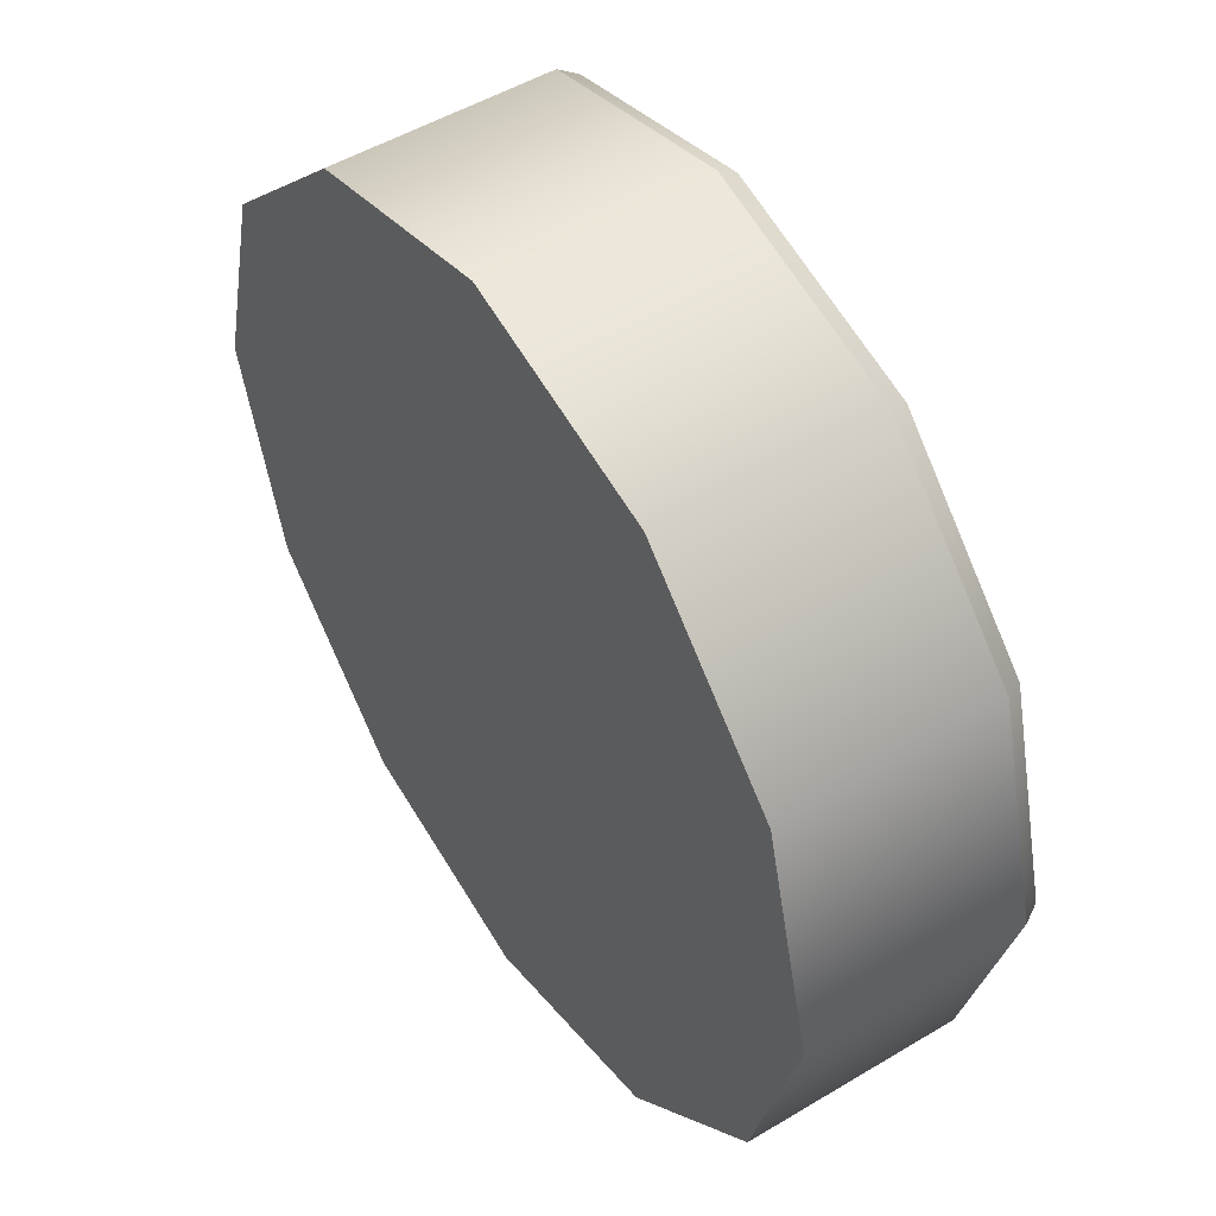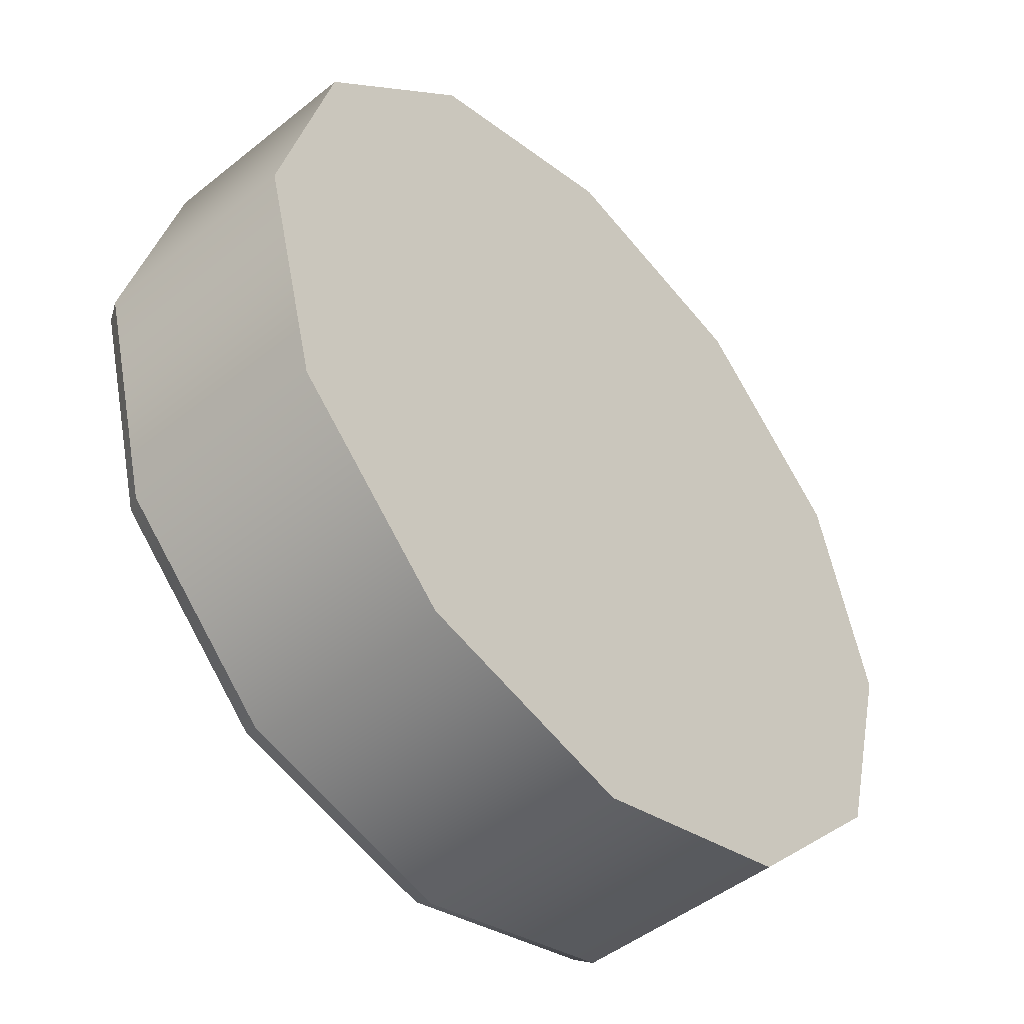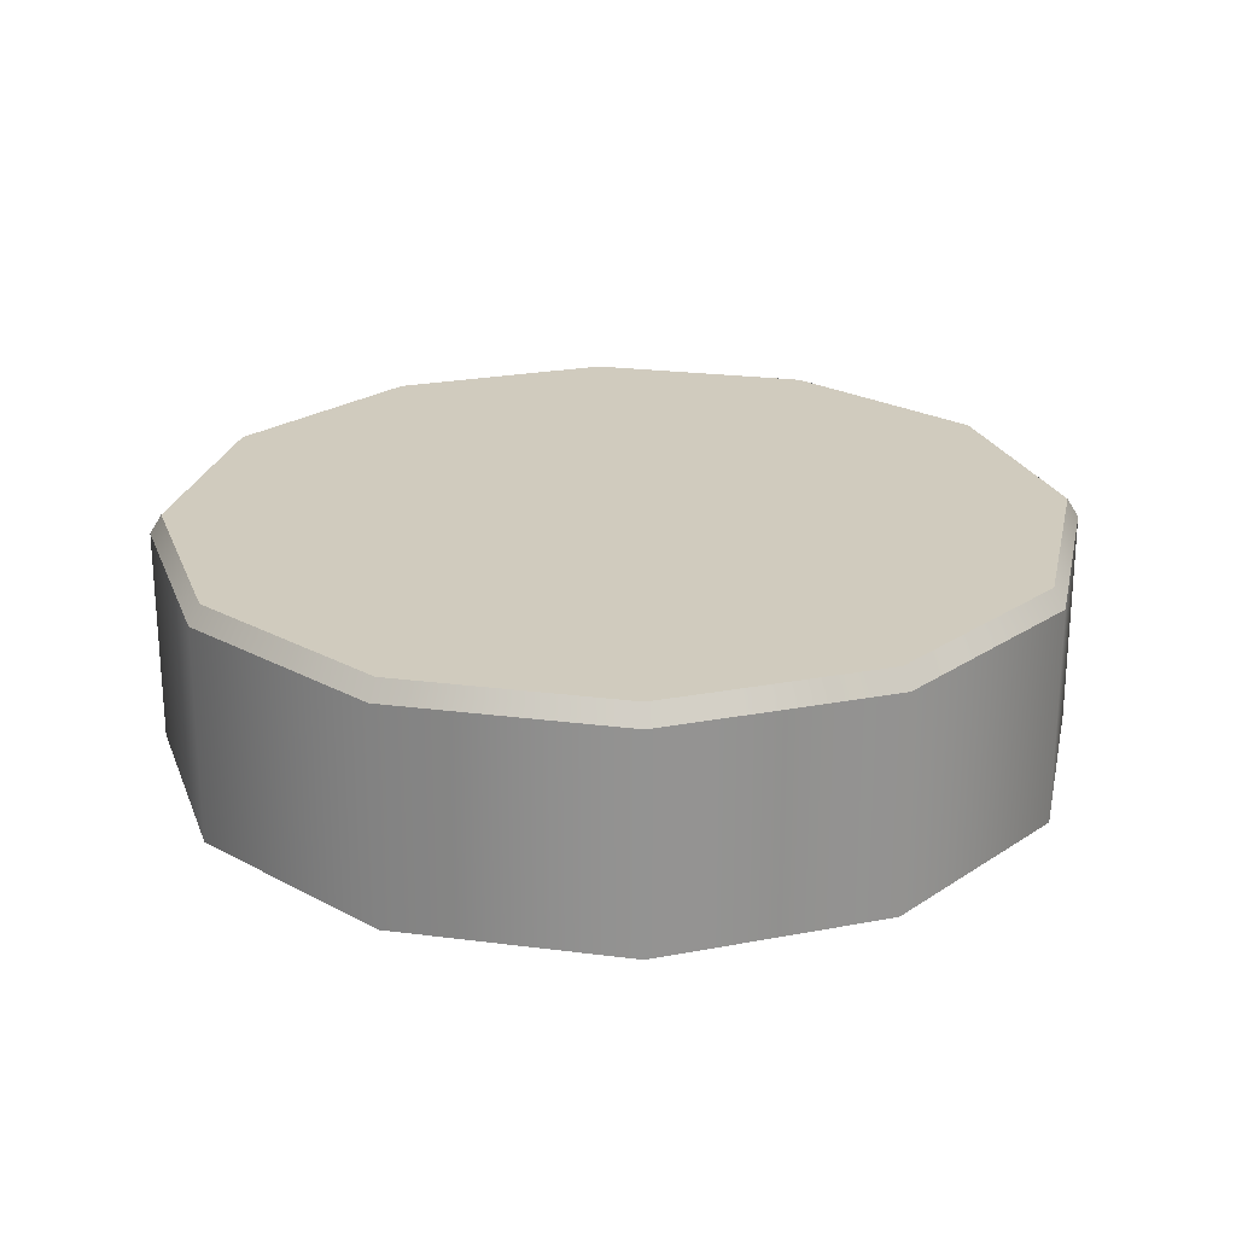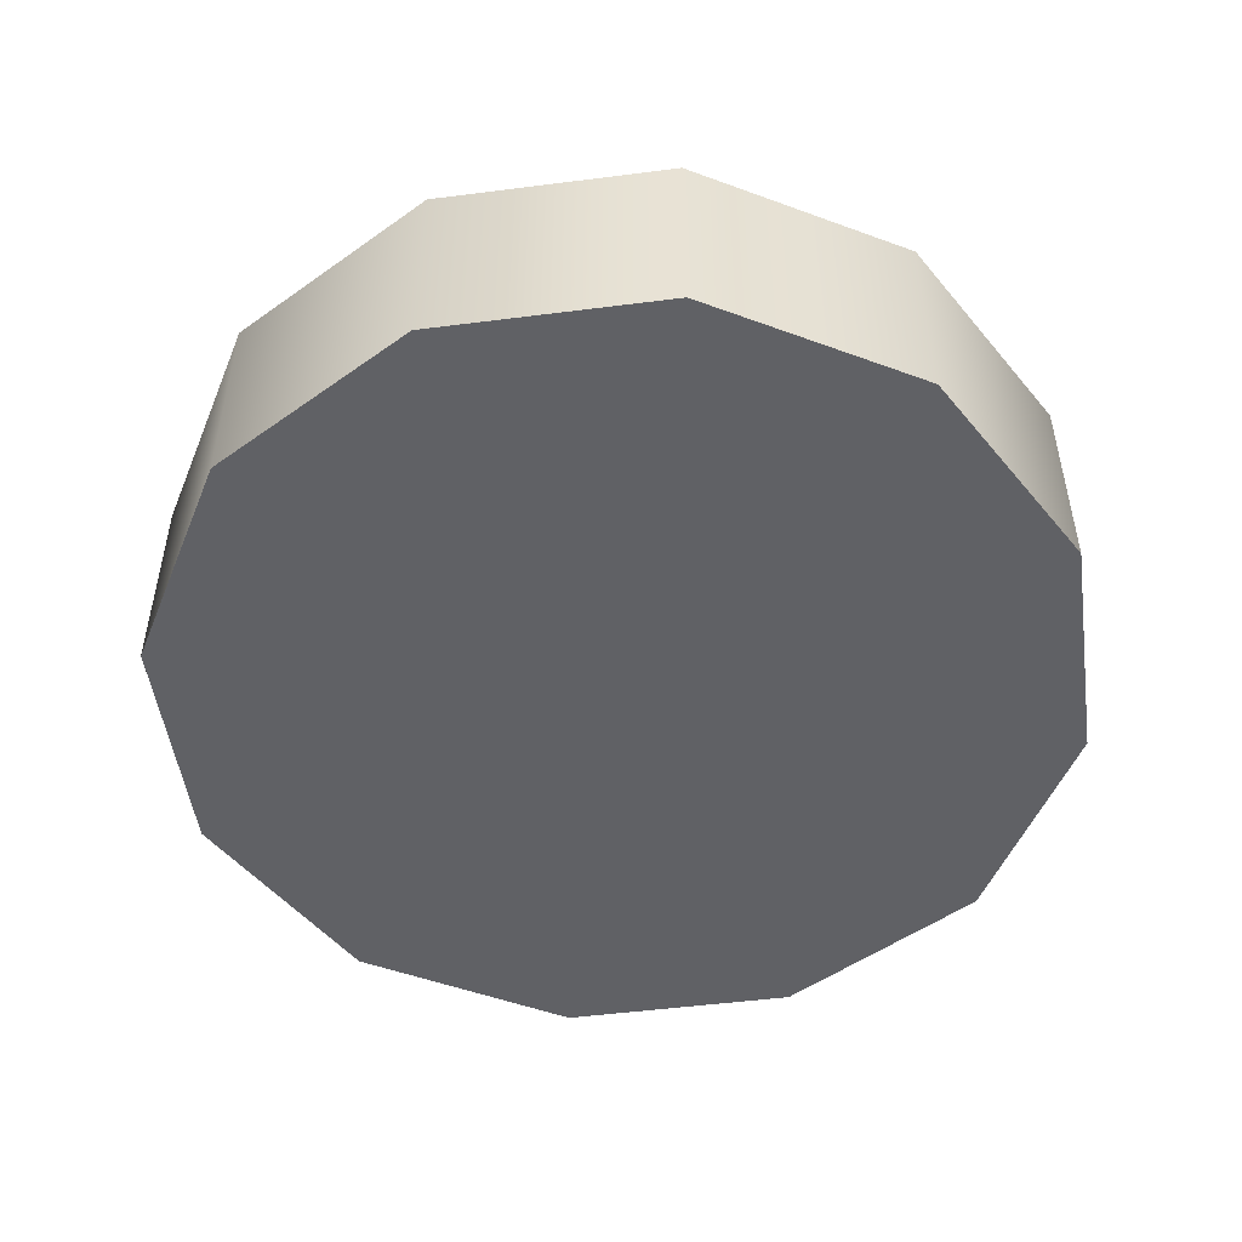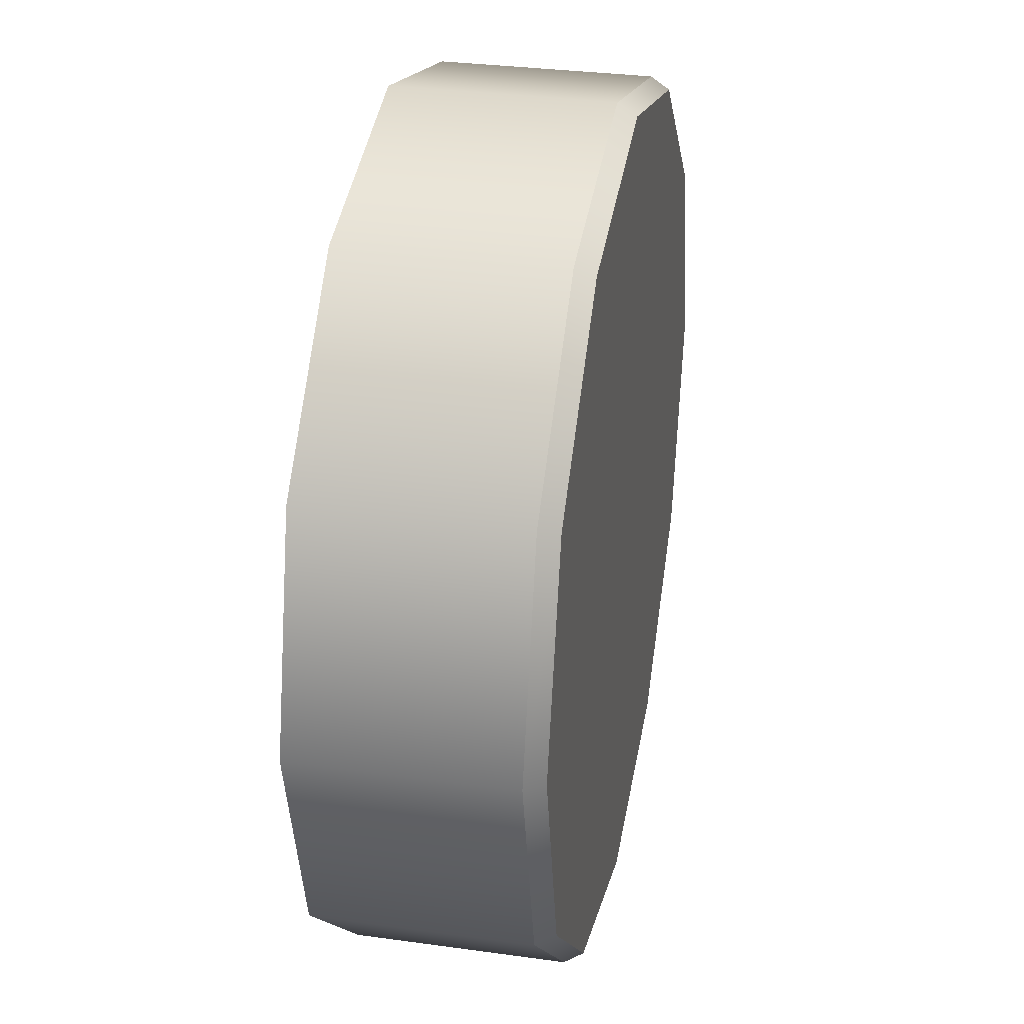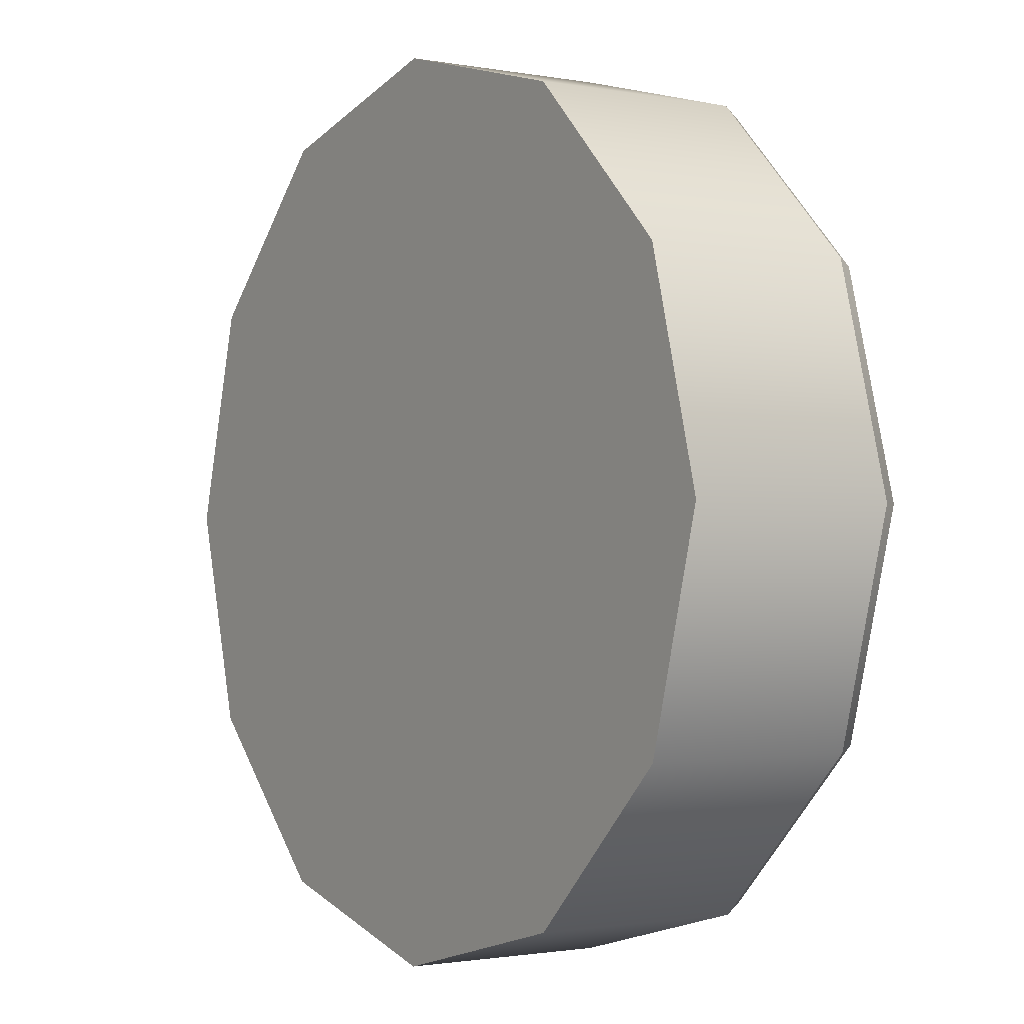
<metadata>
{"format":"obj","ext":"obj","renderer":"f3d","projection":"perspective","resolution":1024,"background":"white","views":[{"elev":50.5,"azim":-123.3,"up":"+Y"},{"elev":-47.5,"azim":132.1,"up":"+Y"},{"elev":23.6,"azim":-2.8,"up":"+Z"},{"elev":-50.4,"azim":-157.0,"up":"+Z"},{"elev":31.3,"azim":-78.8,"up":"+Y"},{"elev":-1.4,"azim":-124.0,"up":"+Y"}]}
</metadata>
<code>
o model_3416
v 0.3132 0.594 -0.3269
v 0.1808 0.7264 -0.3269
v 0.3049 0.5893 -0.3115
v 0.176 0.7182 -0.3115
v -2.861e-06 0.7748 -0.3269
v -2.861e-06 0.7653 -0.3115
v -0.1808 0.7264 -0.3269
v -0.1761 0.7182 -0.3115
v -0.3132 0.594 -0.3269
v -0.3049 0.5893 -0.3115
v -0.3616 0.4132 -0.3269
v -0.3521 0.4132 -0.3115
v -0.3616 0.4132 -0.3269
v -0.3132 0.2324 -0.3269
v -0.3521 0.4132 -0.3115
v -0.3049 0.2372 -0.3115
v -0.1808 0.1001 -0.3269
v -0.1761 0.1083 -0.3115
v -2.861e-06 0.05162 -0.3269
v -2.861e-06 0.06114 -0.3115
v 0.1808 0.1001 -0.3269
v 0.176 0.1083 -0.3115
v 0.3132 0.2324 -0.3269
v 0.3049 0.2372 -0.3115
v 0.3616 0.4132 -0.3269
v 0.3521 0.4132 -0.3115
v 0.3616 0.4132 -0.3269
v 0.3521 0.4132 -0.3115
v 0.3049 0.5893 -0.3115
v 0.176 0.7182 -0.3115
v -2.861e-06 0.4132 -0.3115
v -2.861e-06 0.7653 -0.3115
v -0.1761 0.7182 -0.3115
v -0.3049 0.5893 -0.3115
v -0.3521 0.4132 -0.3115
v -0.3049 0.2372 -0.3115
v -0.1761 0.1083 -0.3115
v -2.861e-06 0.06114 -0.3115
v 0.176 0.1083 -0.3115
v 0.3049 0.2372 -0.3115
v 0.3521 0.4132 -0.3115
v 0.1808 0.7264 -0.3269
v 0.3132 0.594 -0.3269
v 0.3132 0.594 -0.5
v 0.1808 0.7264 -0.5
v -2.861e-06 0.7748 -0.3269
v 0.1808 0.7264 -0.3269
v 0.1808 0.7264 -0.5
v -2.861e-06 0.7748 -0.5
v -0.1808 0.7264 -0.3269
v -0.1808 0.7264 -0.5
v -0.3132 0.594 -0.3269
v -0.3132 0.594 -0.5
v -0.3616 0.4132 -0.3269
v -0.3616 0.4132 -0.5
v -0.3132 0.2324 -0.3269
v -0.3132 0.2324 -0.5
v -0.1808 0.1001 -0.3269
v -0.1808 0.1001 -0.5
v -2.861e-06 0.05162 -0.3269
v -0.1808 0.1001 -0.3269
v -0.1808 0.1001 -0.5
v -2.861e-06 0.05162 -0.5
v 0.1808 0.1001 -0.3269
v 0.1808 0.1001 -0.5
v 0.3132 0.2324 -0.3269
v 0.3132 0.2324 -0.5
v 0.3616 0.4132 -0.3269
v 0.3616 0.4132 -0.5
v -0.1808 0.1001 -0.5
v 0.1808 0.1001 -0.5
v -2.861e-06 0.05162 -0.5
v 0.1808 0.7264 -0.5
v -0.1808 0.7264 -0.5
v -2.861e-06 0.7748 -0.5
v -0.3132 0.594 -0.5
v 0.3132 0.594 -0.5
v 0.3616 0.4132 -0.5
v -0.3616 0.4132 -0.5
v 0.3132 0.2324 -0.5
v -0.3132 0.2324 -0.5
g surface_000
f 73 74 75
f 73 76 74
f 73 77 76
f 76 77 78
f 76 78 79
f 79 78 80
f 79 80 81
f 81 80 71
f 81 71 70
f 70 71 72
f 60 61 62
f 60 62 63
f 64 60 63
f 64 63 65
f 66 64 65
f 66 65 67
f 68 66 67
f 68 67 69
f 43 68 69
f 43 69 44
f 42 43 44
f 42 44 45
f 58 57 59
f 58 56 57
f 56 55 57
f 56 54 55
f 54 53 55
f 54 52 53
f 52 51 53
f 52 50 51
f 50 49 51
f 50 46 49
f 46 48 49
f 46 47 48
f 27 1 28
f 28 1 3
f 1 2 3
f 3 2 4
f 2 5 4
f 4 5 6
f 5 7 6
f 6 7 8
f 7 9 8
f 8 9 10
f 9 11 10
f 10 11 12
f 24 25 26
f 23 25 24
f 22 23 24
f 21 23 22
f 20 21 22
f 19 21 20
f 18 19 20
f 17 19 18
f 16 17 18
f 14 17 16
f 15 14 16
f 13 14 15
f 41 29 31
f 29 30 31
f 30 32 31
f 32 33 31
f 33 34 31
f 34 35 31
f 35 36 31
f 36 37 31
f 37 38 31
f 38 39 31
f 39 40 31
f 40 41 31

</code>
